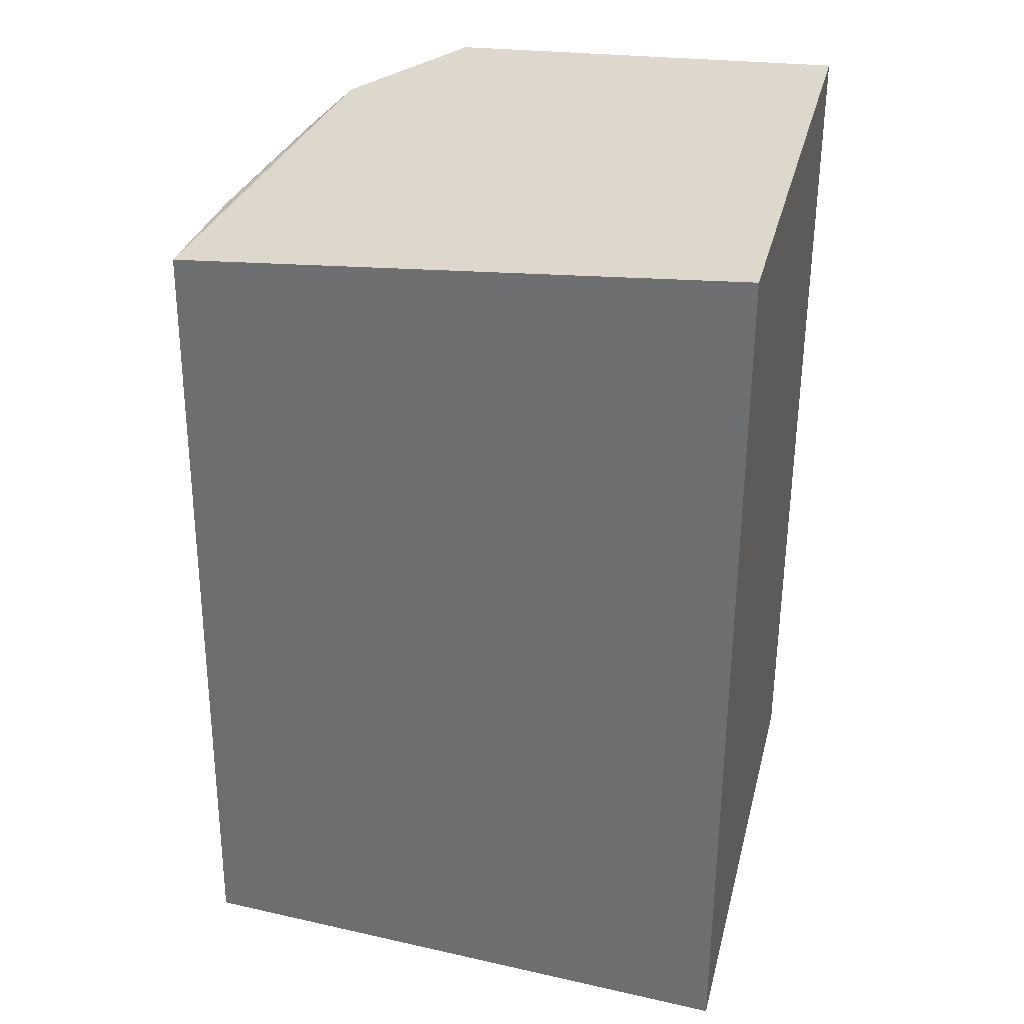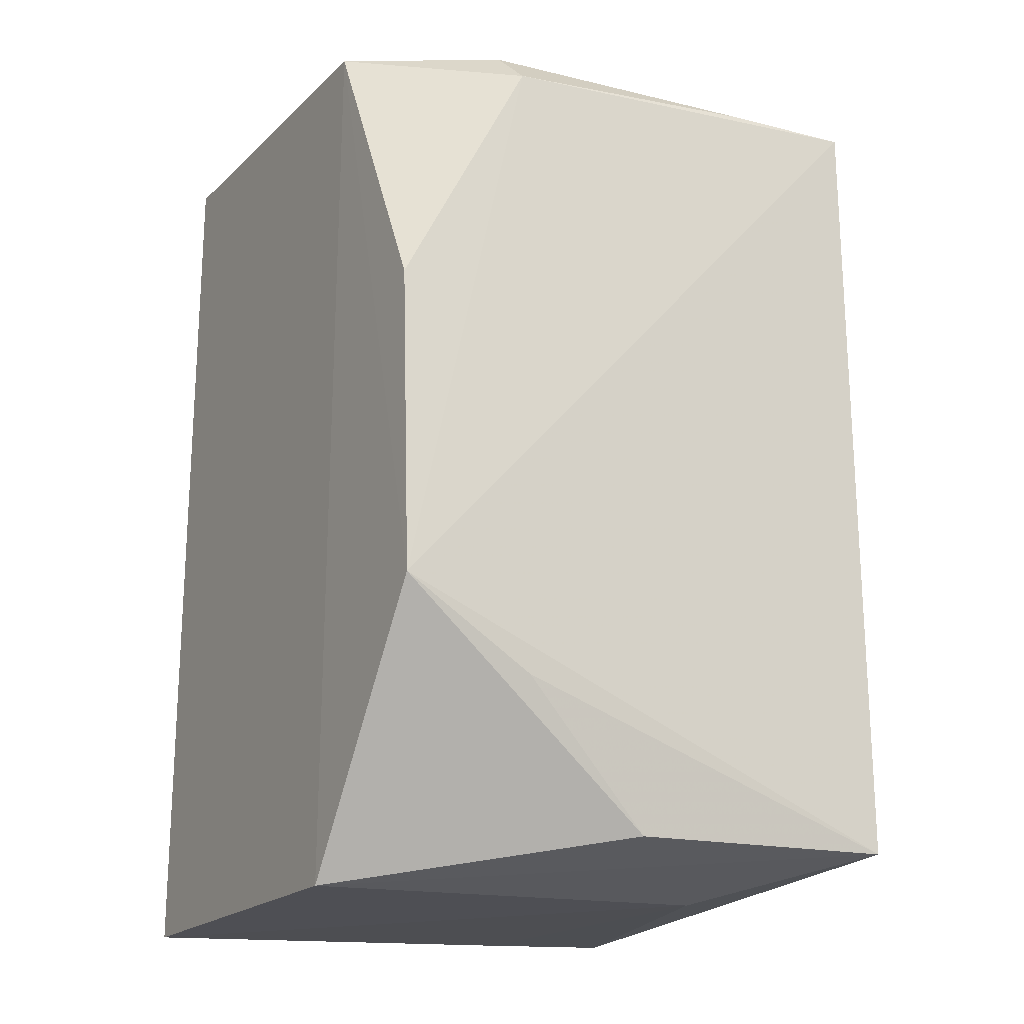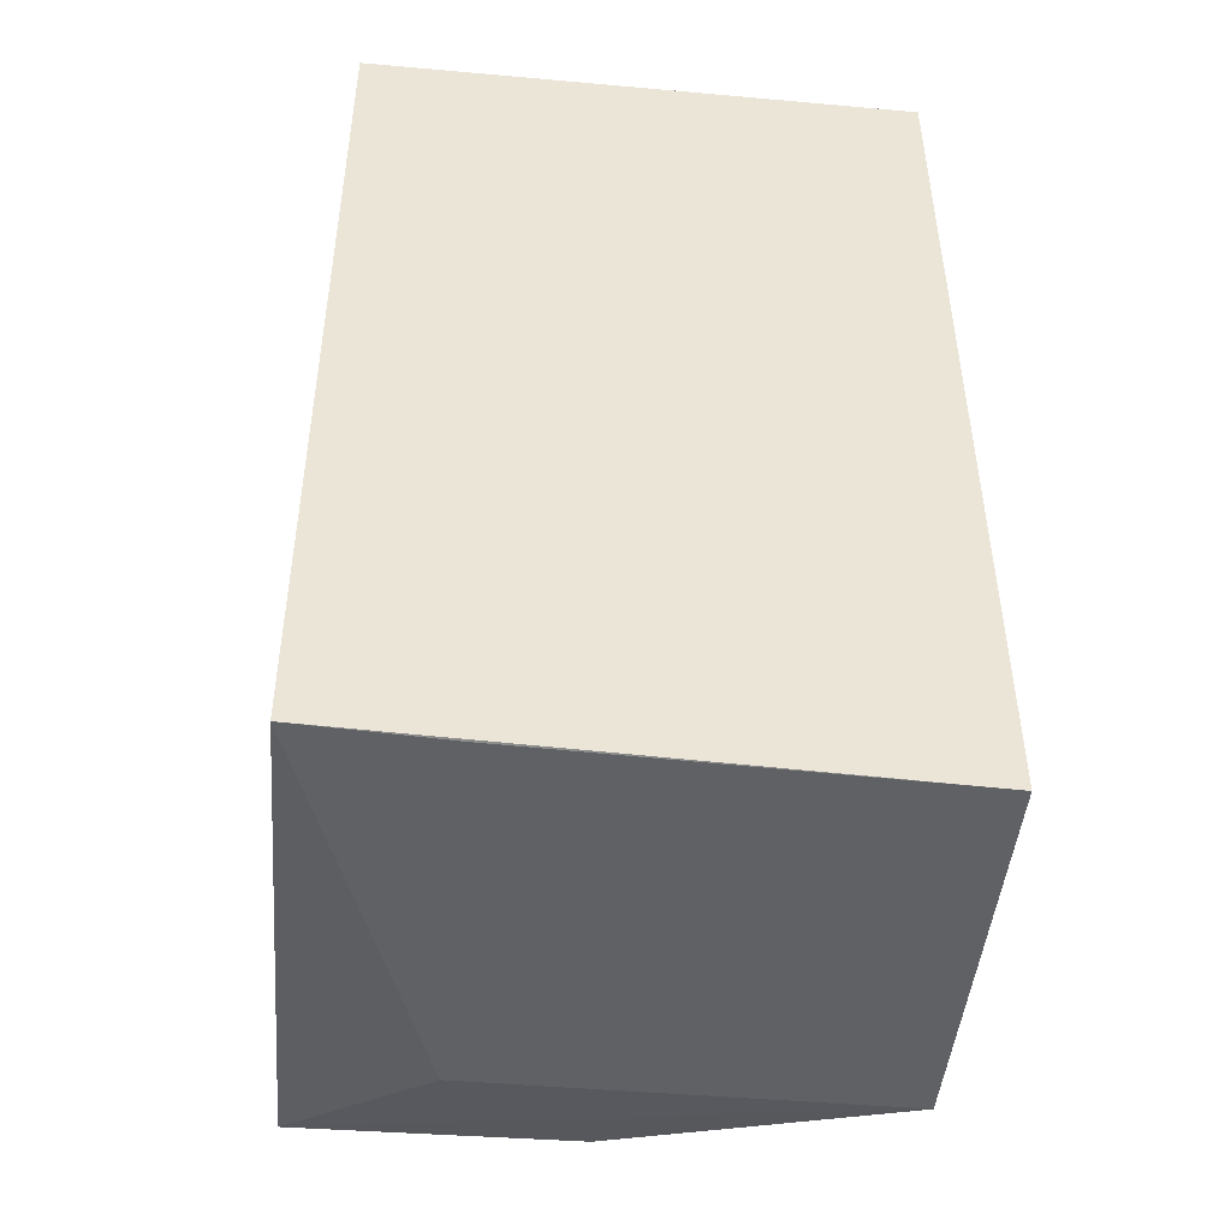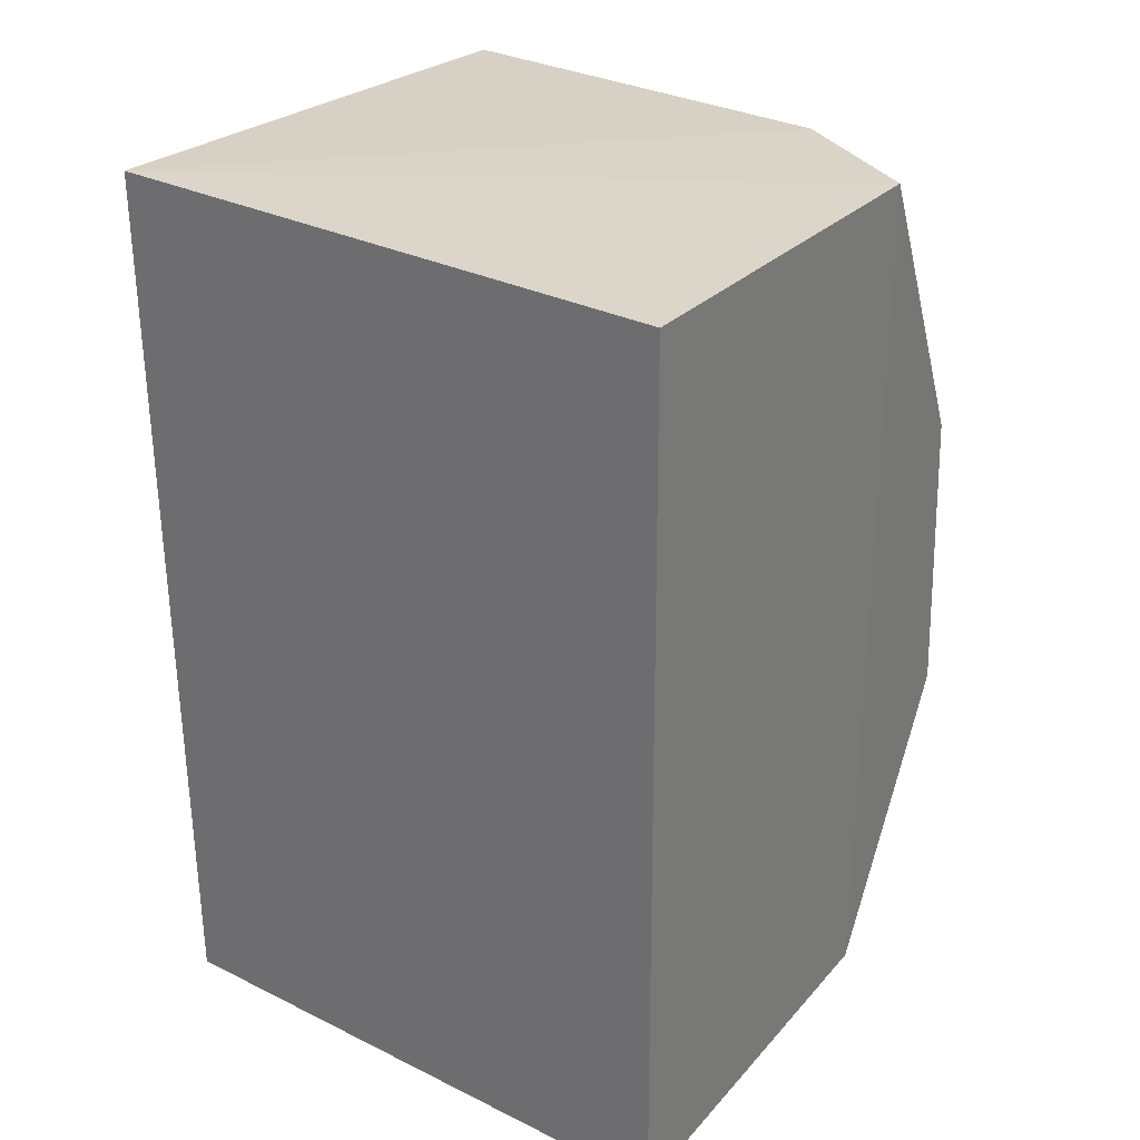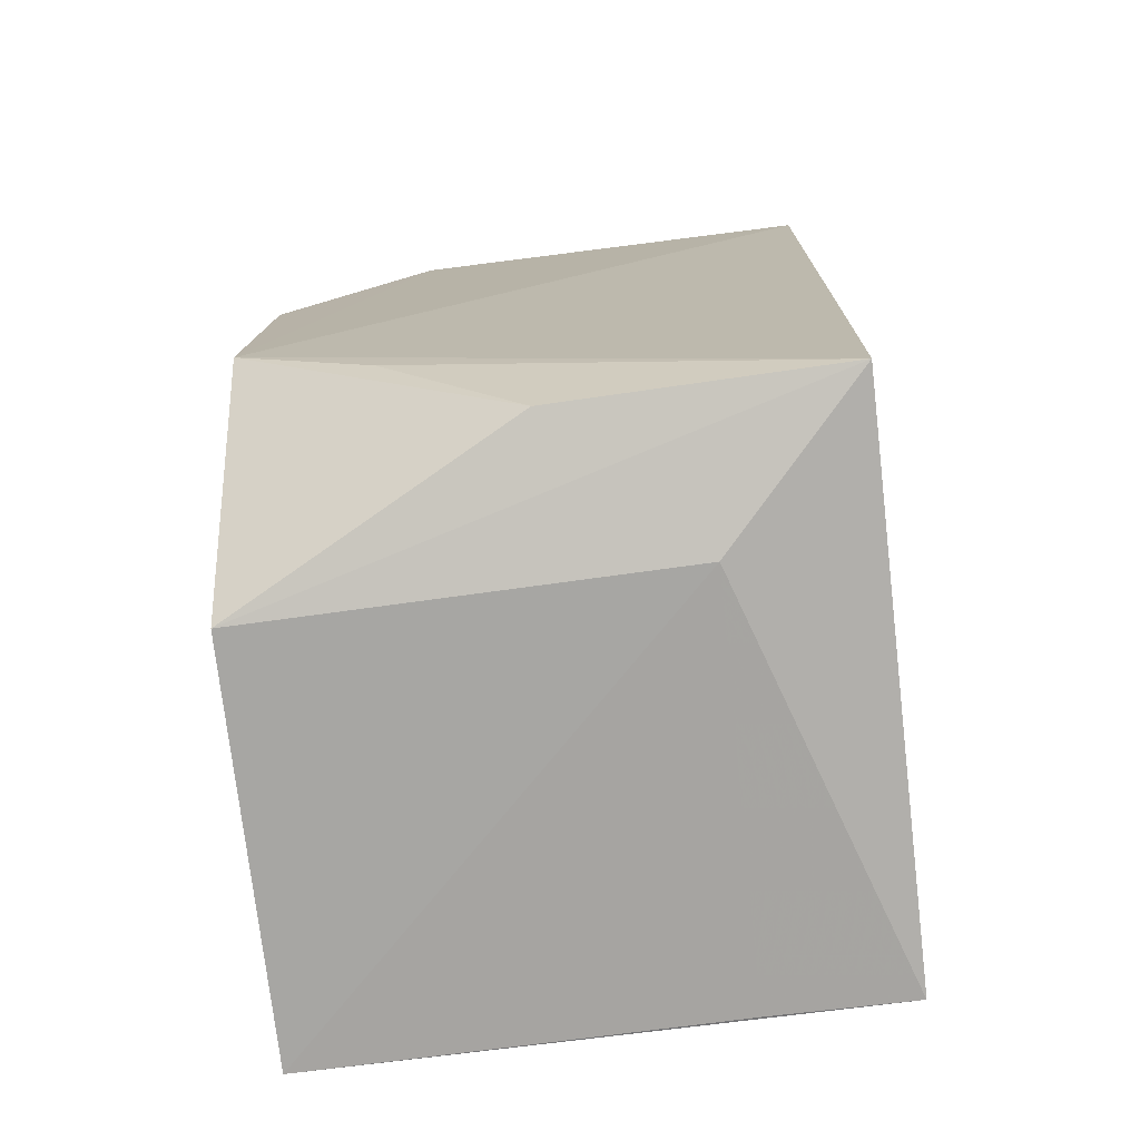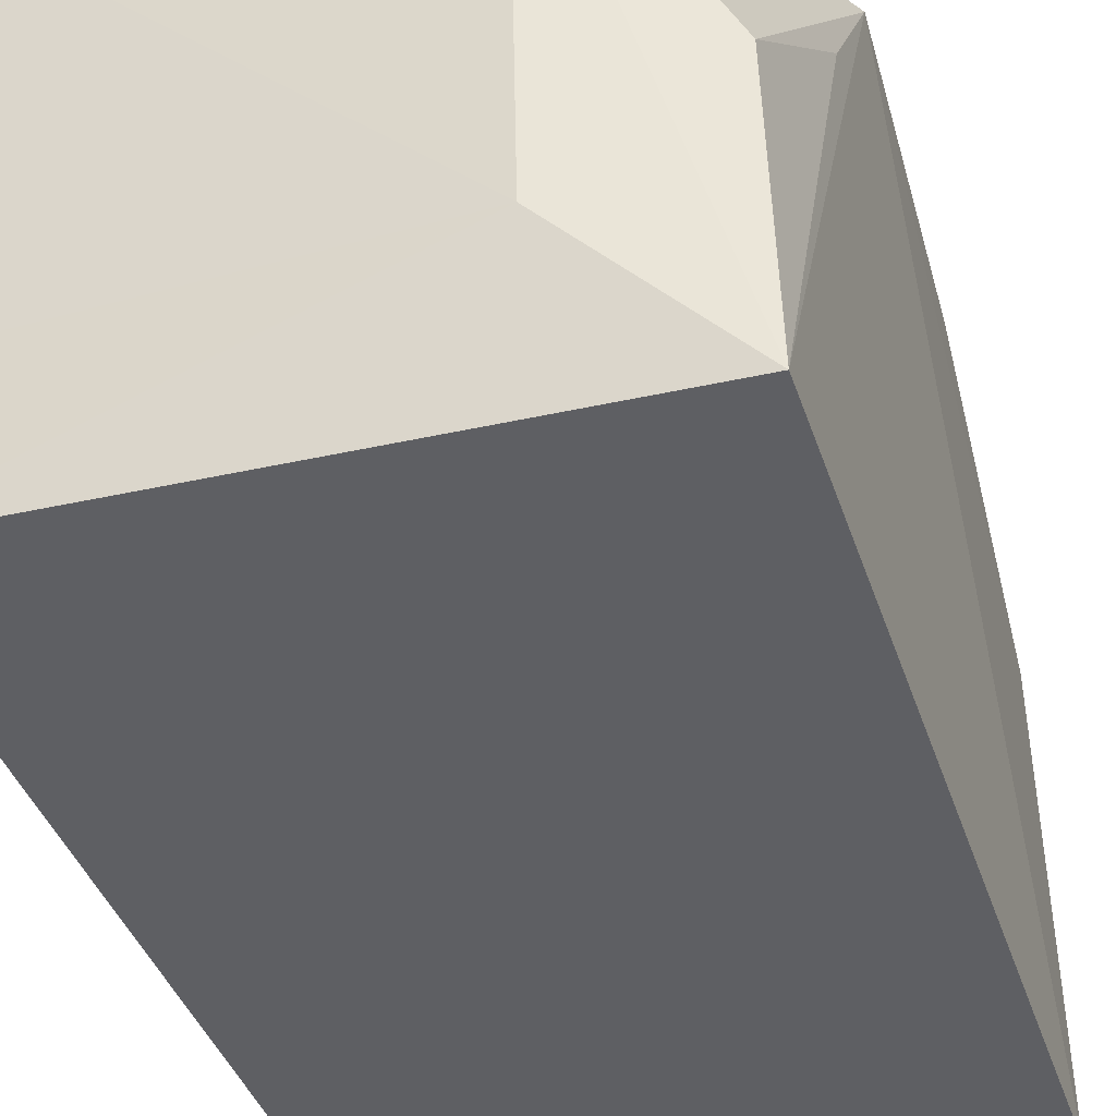
<metadata>
{"format":"obj","ext":"obj","renderer":"f3d","projection":"perspective","resolution":1024,"background":"white","views":[{"elev":33.1,"azim":-166.2,"up":"+Y"},{"elev":-18.4,"azim":60.9,"up":"+Y"},{"elev":-46.4,"azim":-95.0,"up":"+Y"},{"elev":30.7,"azim":-56.1,"up":"+Y"},{"elev":-73.2,"azim":96.6,"up":"+Y"},{"elev":-41.6,"azim":18.8,"up":"+Z"}]}
</metadata>
<code>
v 0.06578 0.009604 0.08963
v 0.06935 -0.003536 0.08957
v 0.06864 0.009285 0.07782
v 0.05707 0.01013 0.07791
v 0.05717 -0.009342 0.08977
v 0.06771 0.009504 0.08666
v 0.06576 -0.00923 0.08975
v 0.05711 0.009927 0.08966
v 0.05709 -0.008903 0.07793
v 0.06893 0.003087 0.08954
v 0.06589 -0.009054 0.08089
v 0.06864 0.008643 0.08655
v 0.05715 -0.00903 0.08098
v 0.06893 -0.008122 0.07792
v 0.0686 0.009202 0.08076
v 0.06879 -0.008195 0.08383
v 0.06923 -0.005246 0.08672
f 6 3 4
f 6 4 1
f 7 2 1
f 8 1 4
f 8 7 1
f 8 5 7
f 9 4 3
f 9 8 4
f 9 5 8
f 10 1 2
f 11 7 5
f 12 6 1
f 12 1 10
f 12 10 2
f 12 2 3
f 13 11 5
f 13 5 9
f 13 9 11
f 14 7 11
f 14 3 2
f 14 11 9
f 14 9 3
f 15 12 3
f 15 3 6
f 15 6 12
f 16 2 7
f 16 7 14
f 17 16 14
f 17 14 2
f 17 2 16

</code>
